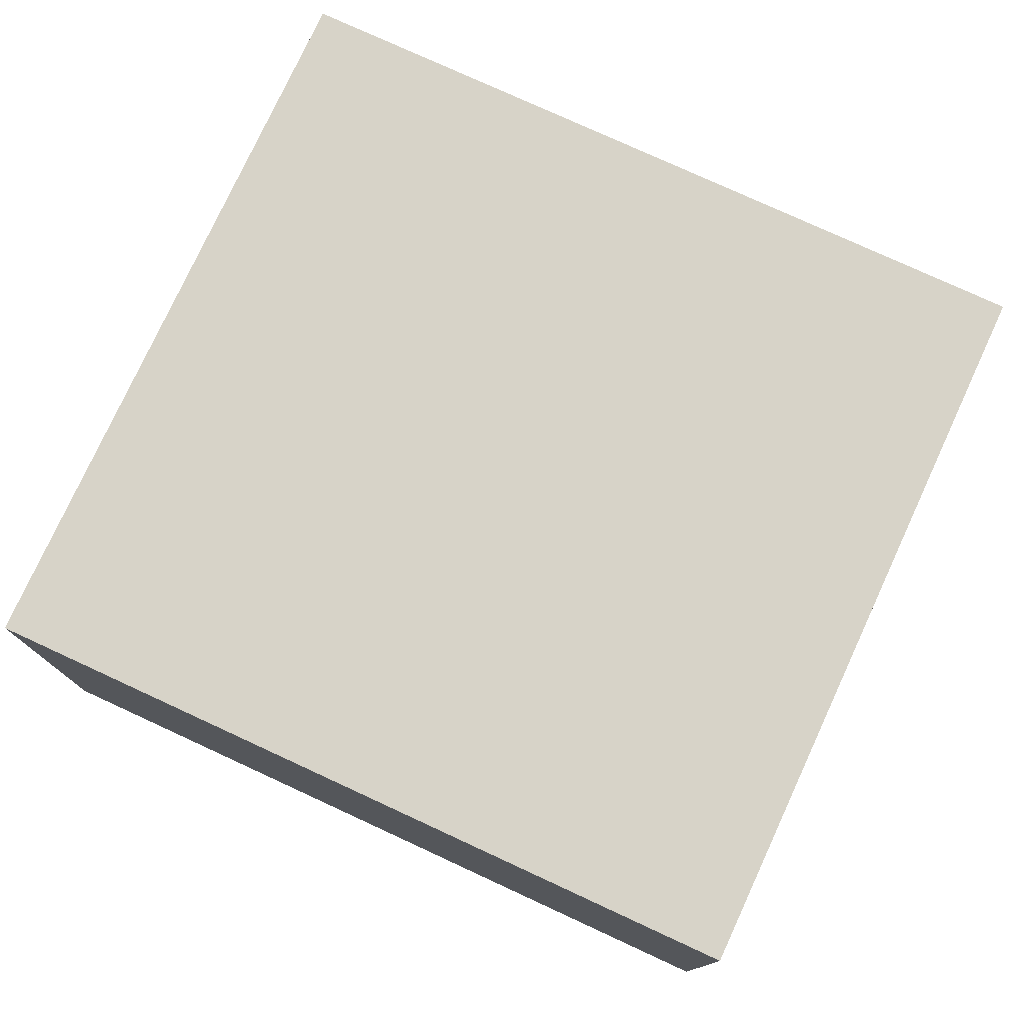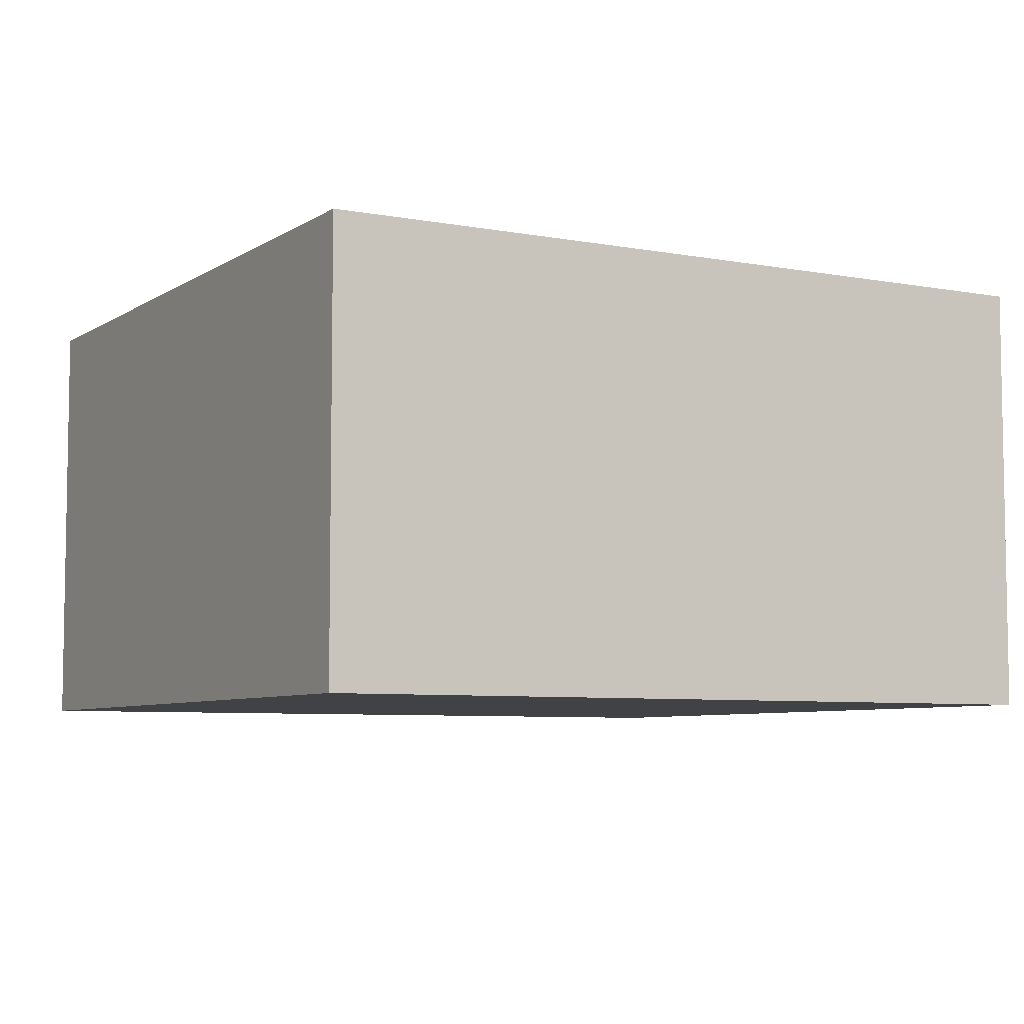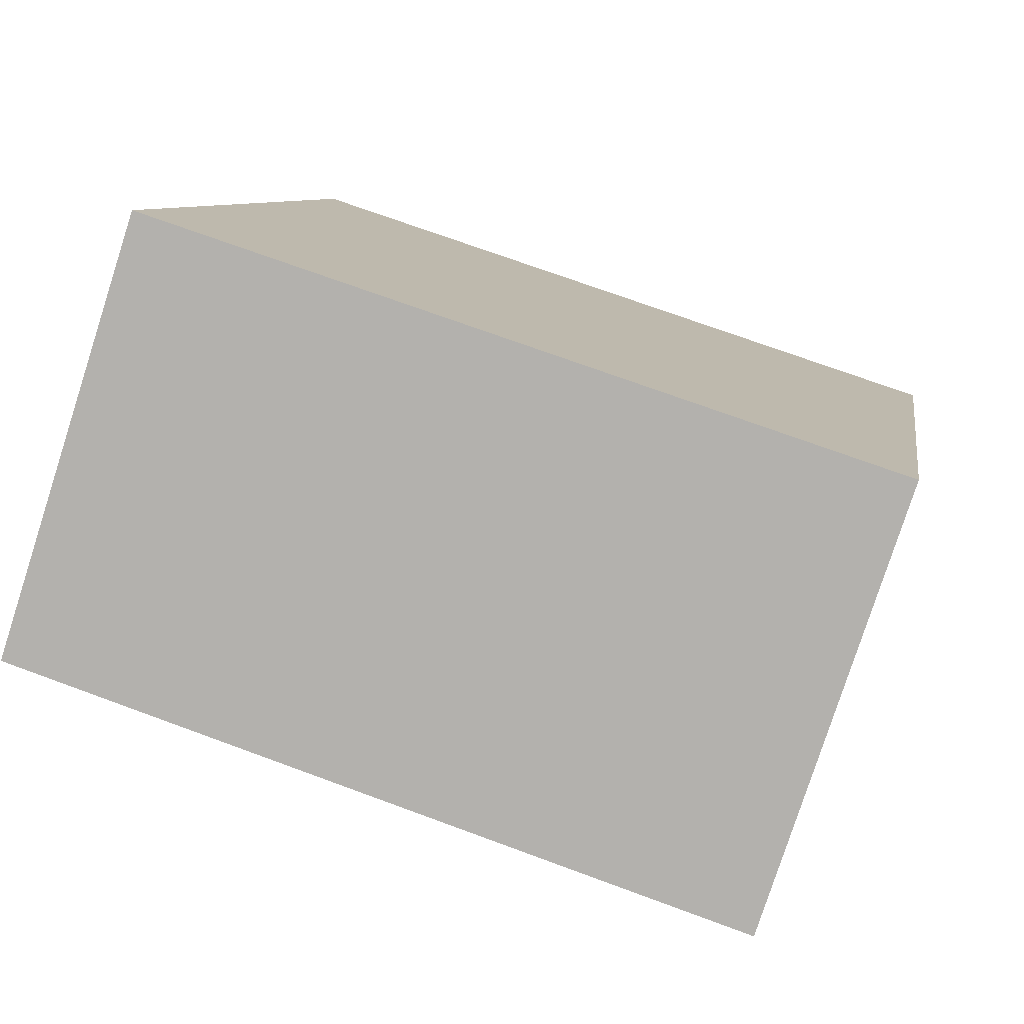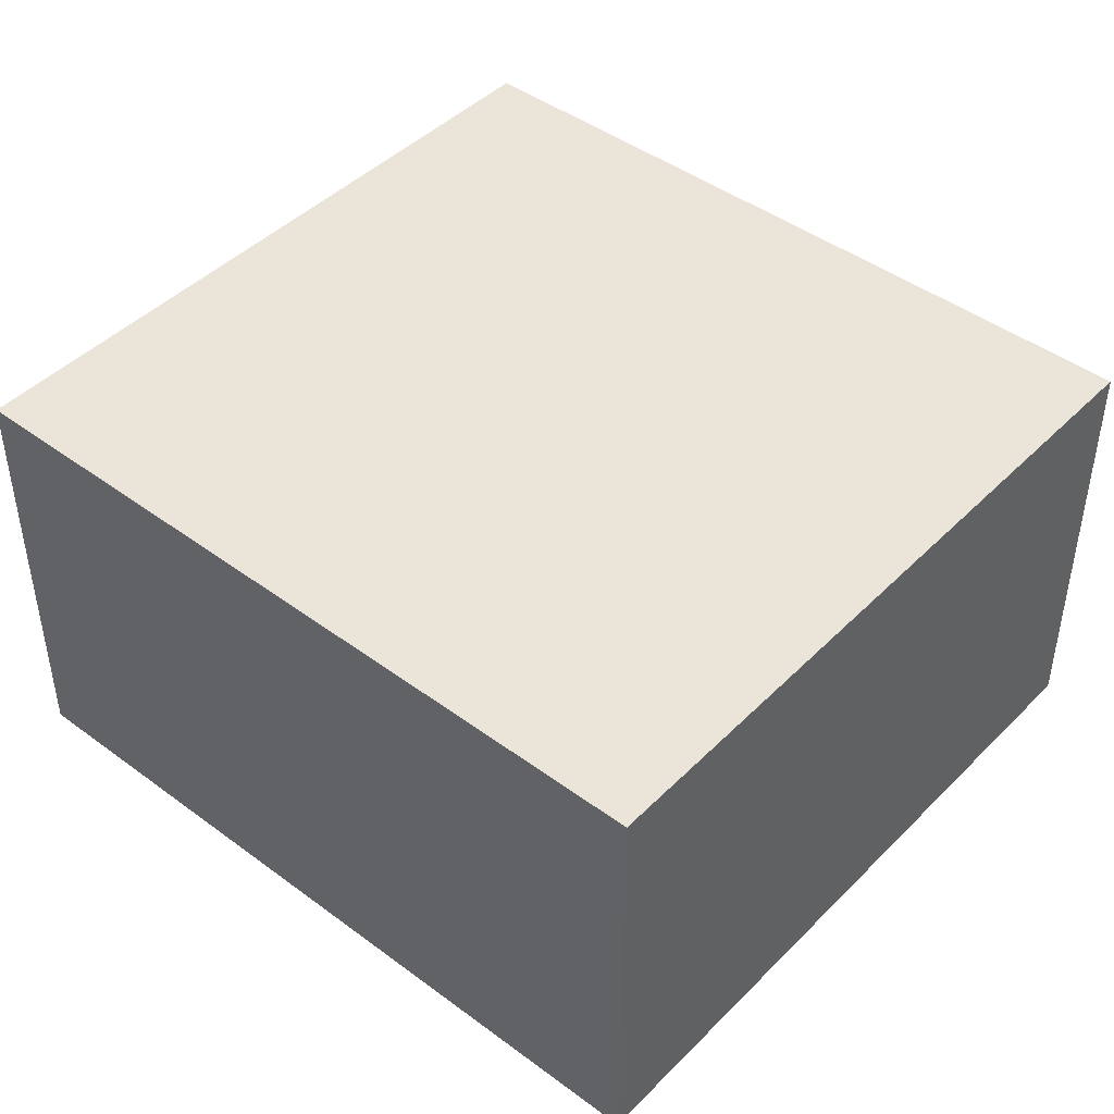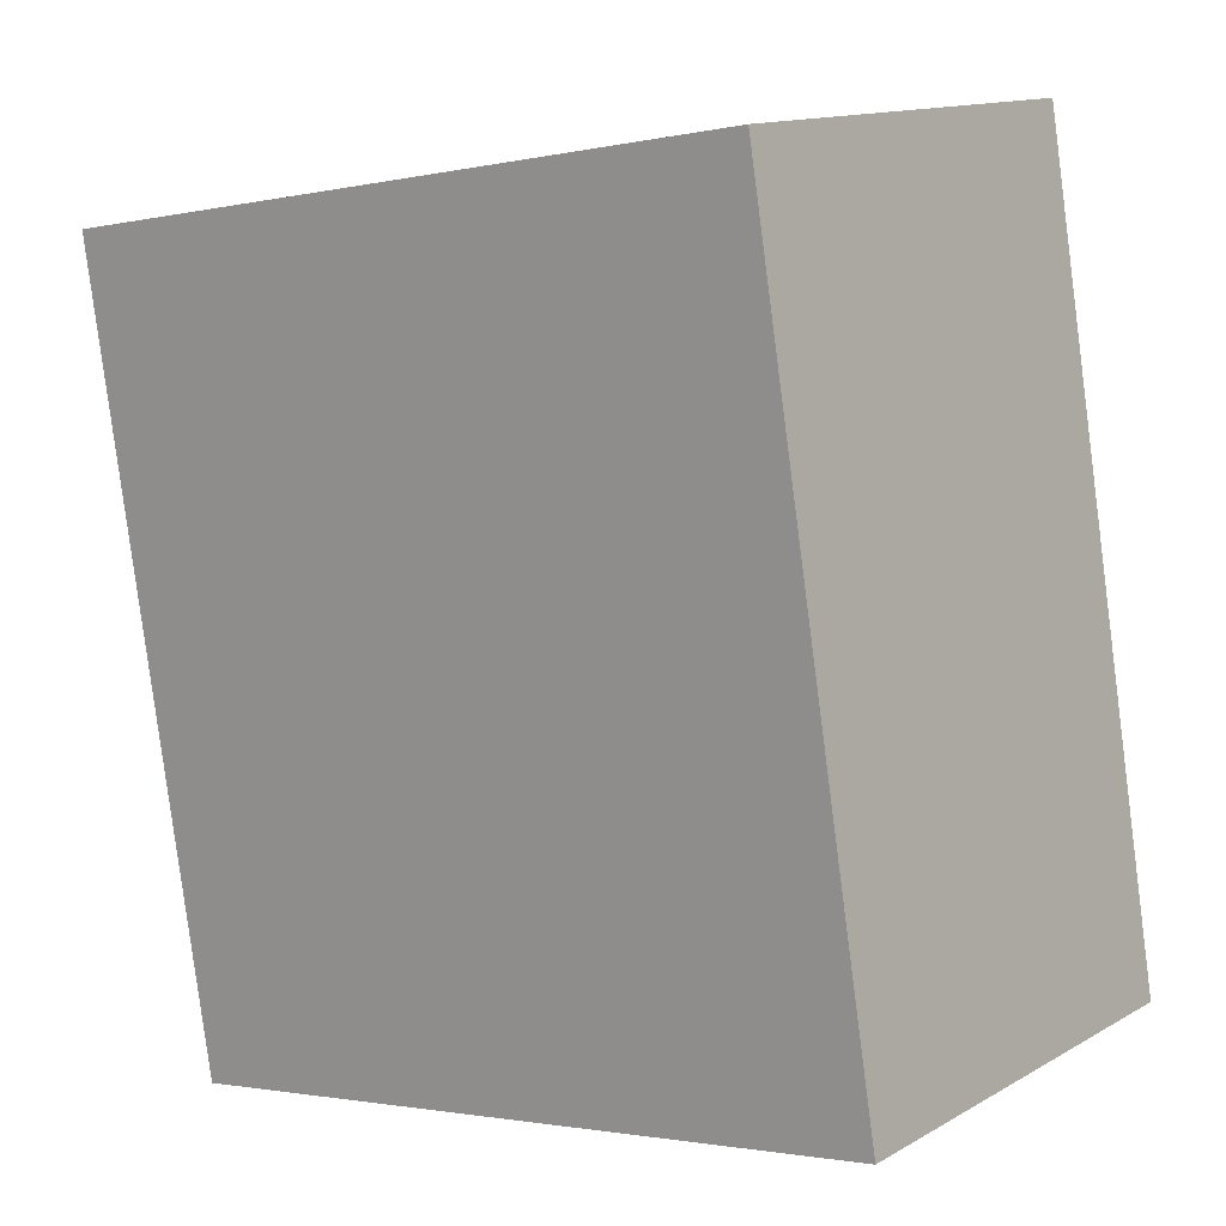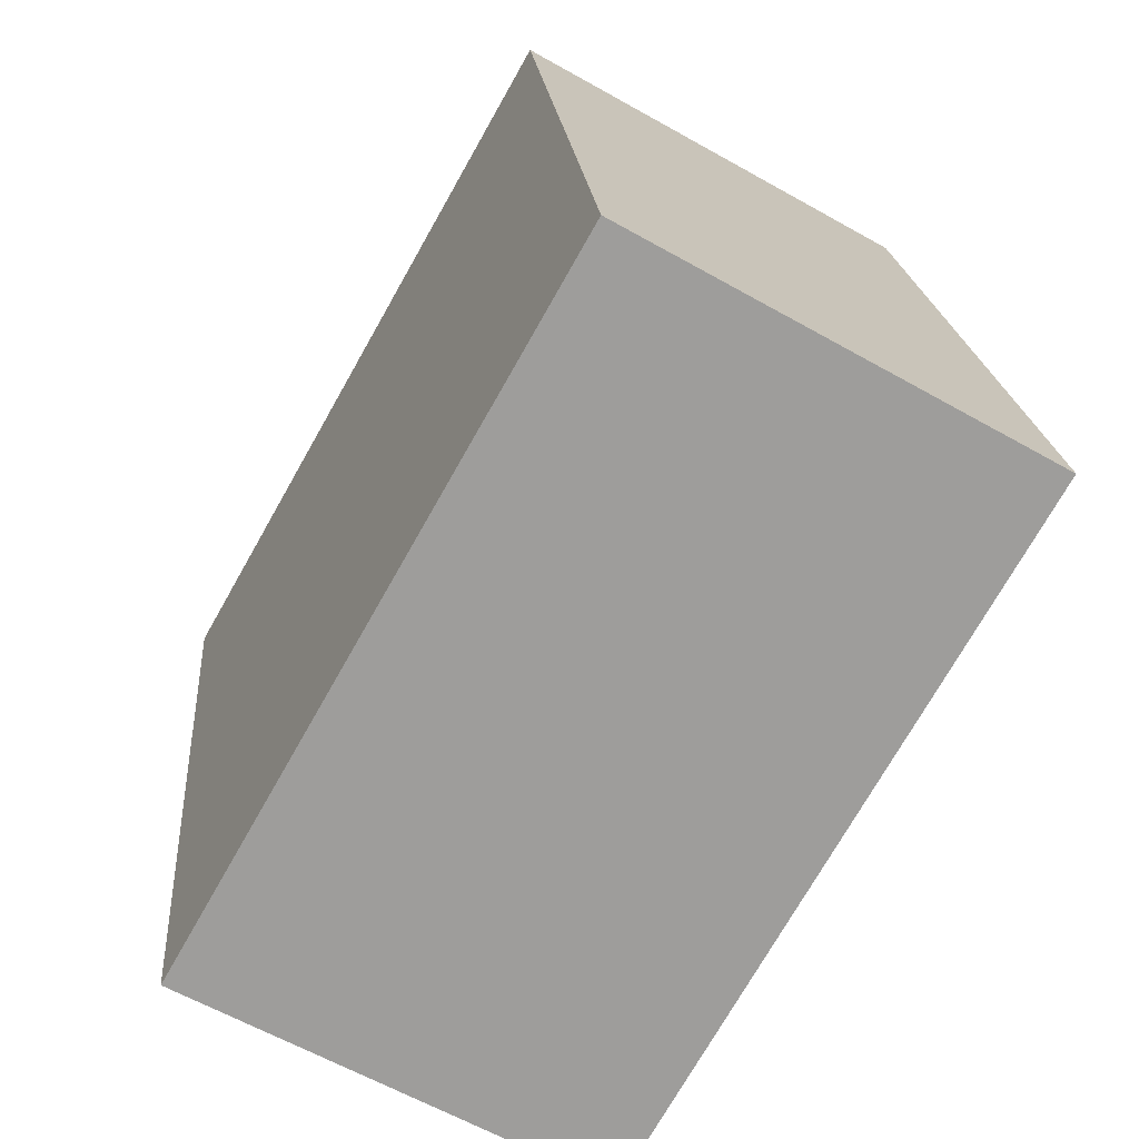
<metadata>
{"format":"obj","ext":"obj","renderer":"f3d","projection":"perspective","resolution":1024,"background":"white","views":[{"elev":77.2,"azim":105.3,"up":"+Z"},{"elev":-6.4,"azim":51.1,"up":"+Z"},{"elev":-78.9,"azim":-17.9,"up":"+Y"},{"elev":44.5,"azim":121.4,"up":"+Z"},{"elev":13.3,"azim":-141.6,"up":"+Y"},{"elev":-61.8,"azim":-119.9,"up":"+Y"}]}
</metadata>
<code>
g default
v -0.1901 3.767 0.2
v -0.3563 3.795 0.2
v -0.2197 3.59 0.2
v -0.3859 3.617 0.2
v -0.2197 3.59 0.1
v -0.3859 3.617 0.1
v -0.1901 3.767 0.1
v -0.3563 3.795 0.1
g pCube241
f 1 2 4 3
f 3 4 6 5
f 5 6 8 7
f 7 8 2 1
f 2 8 6 4
f 7 1 3 5

</code>
